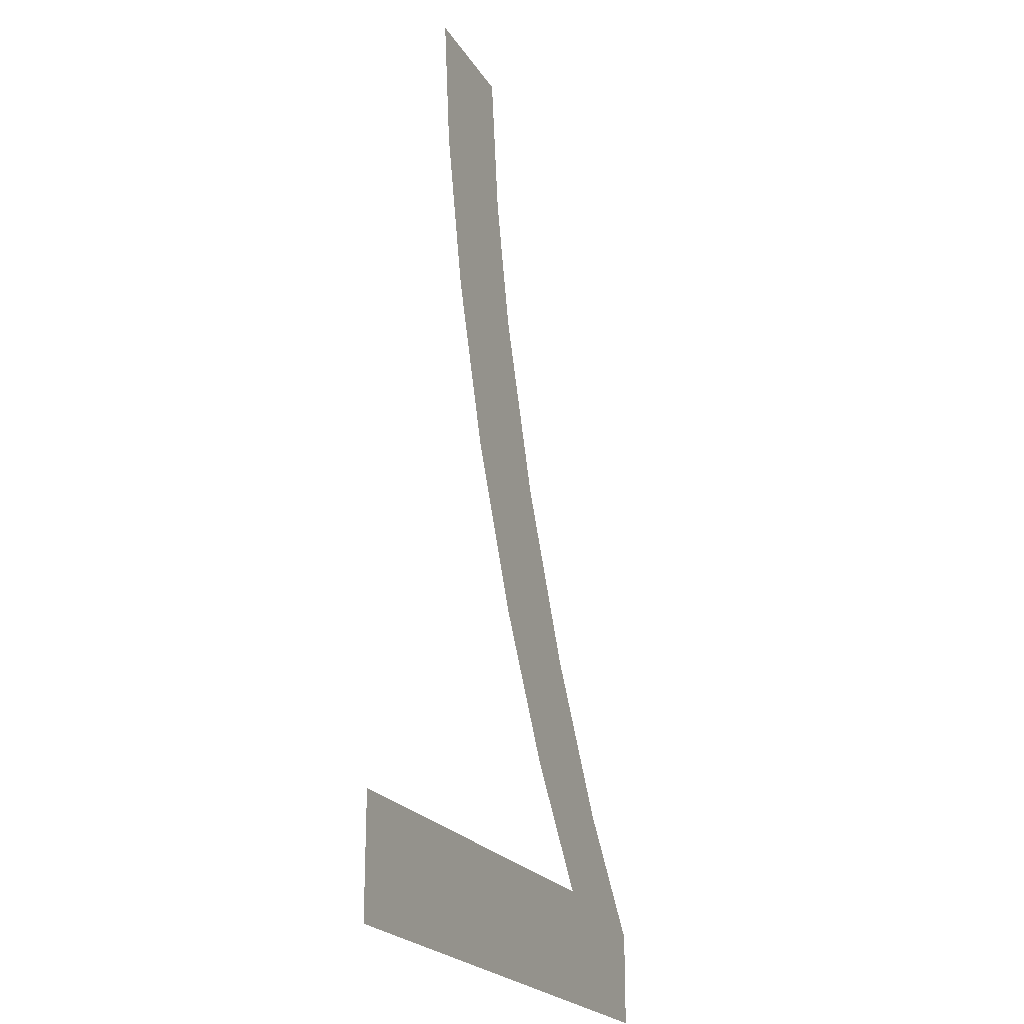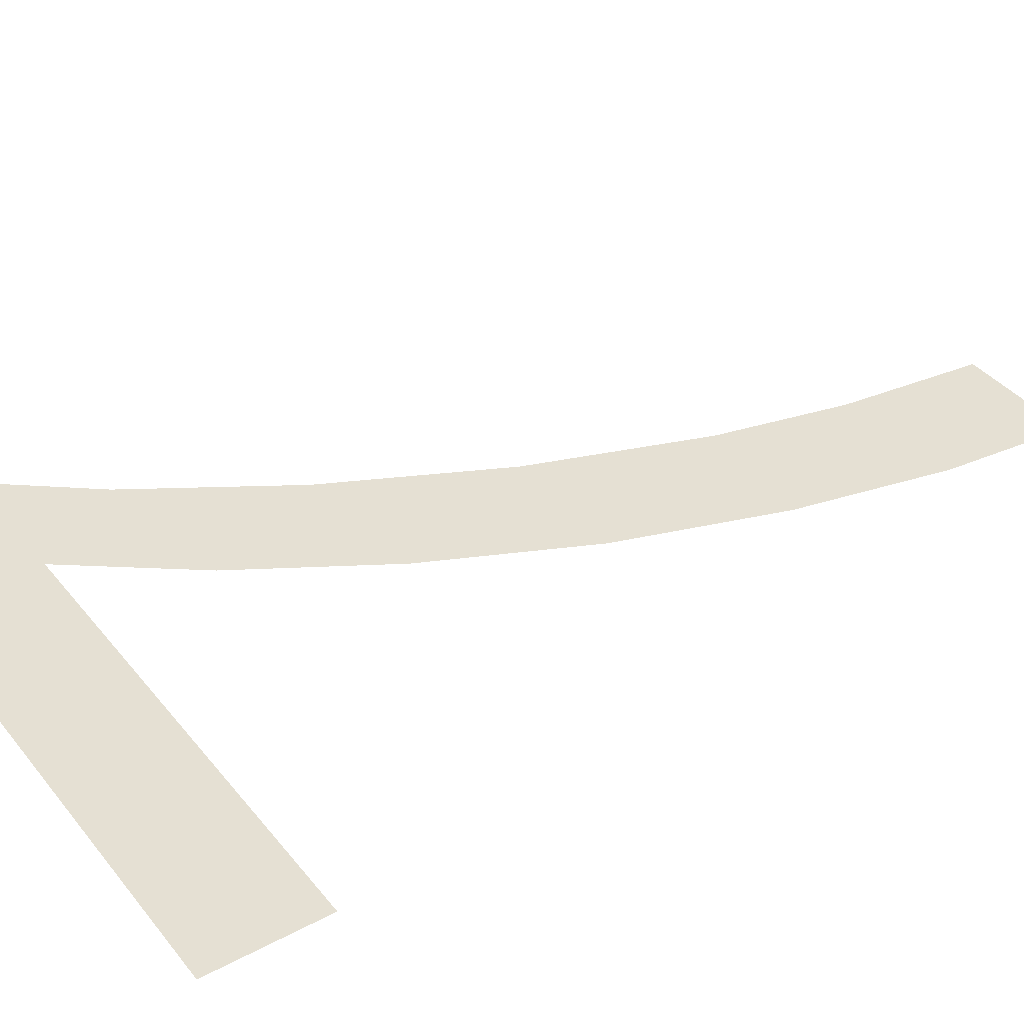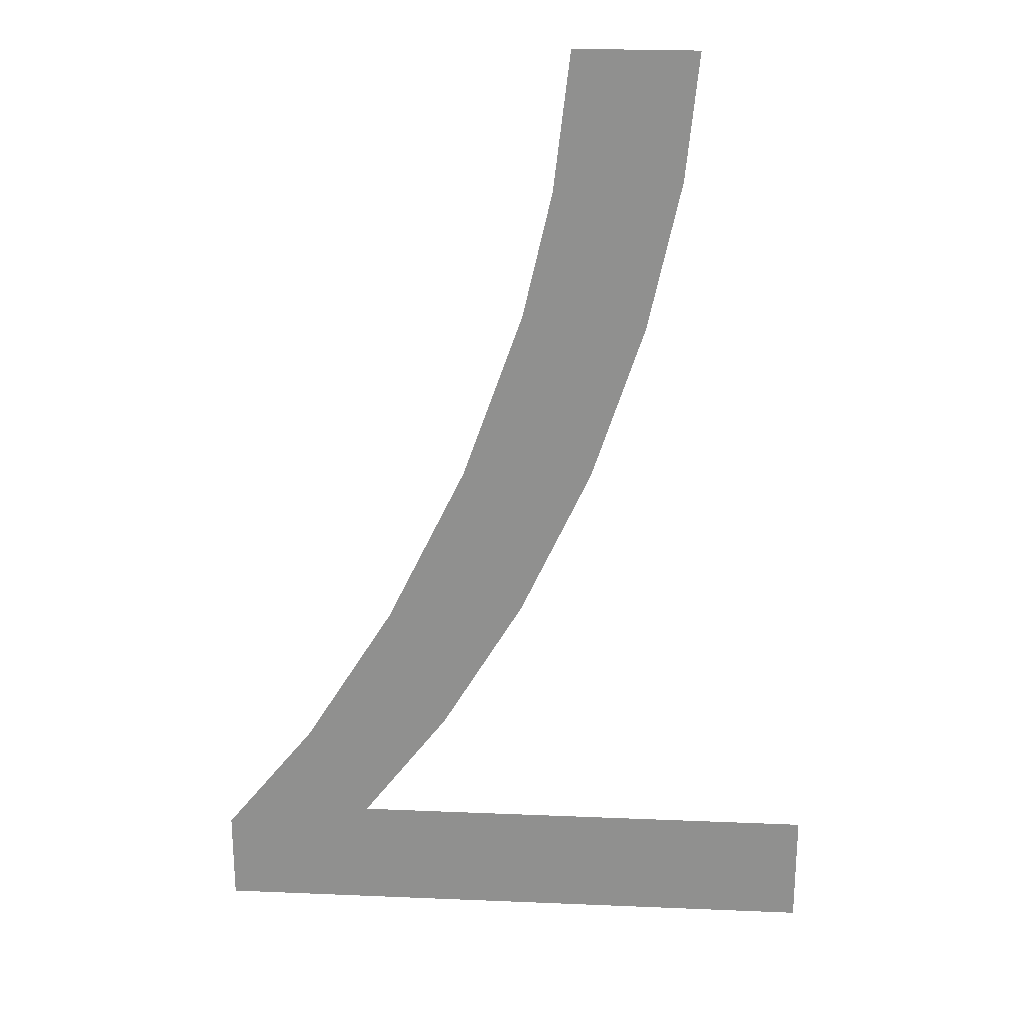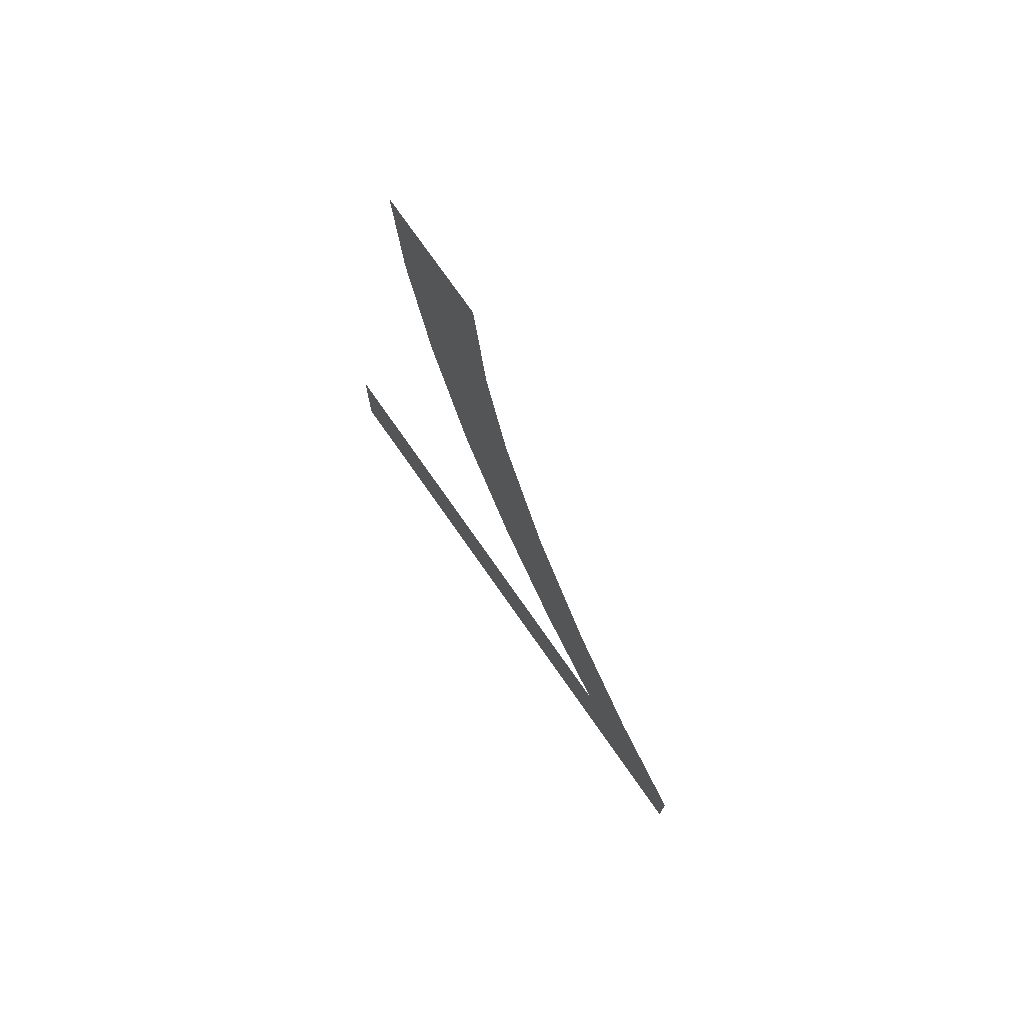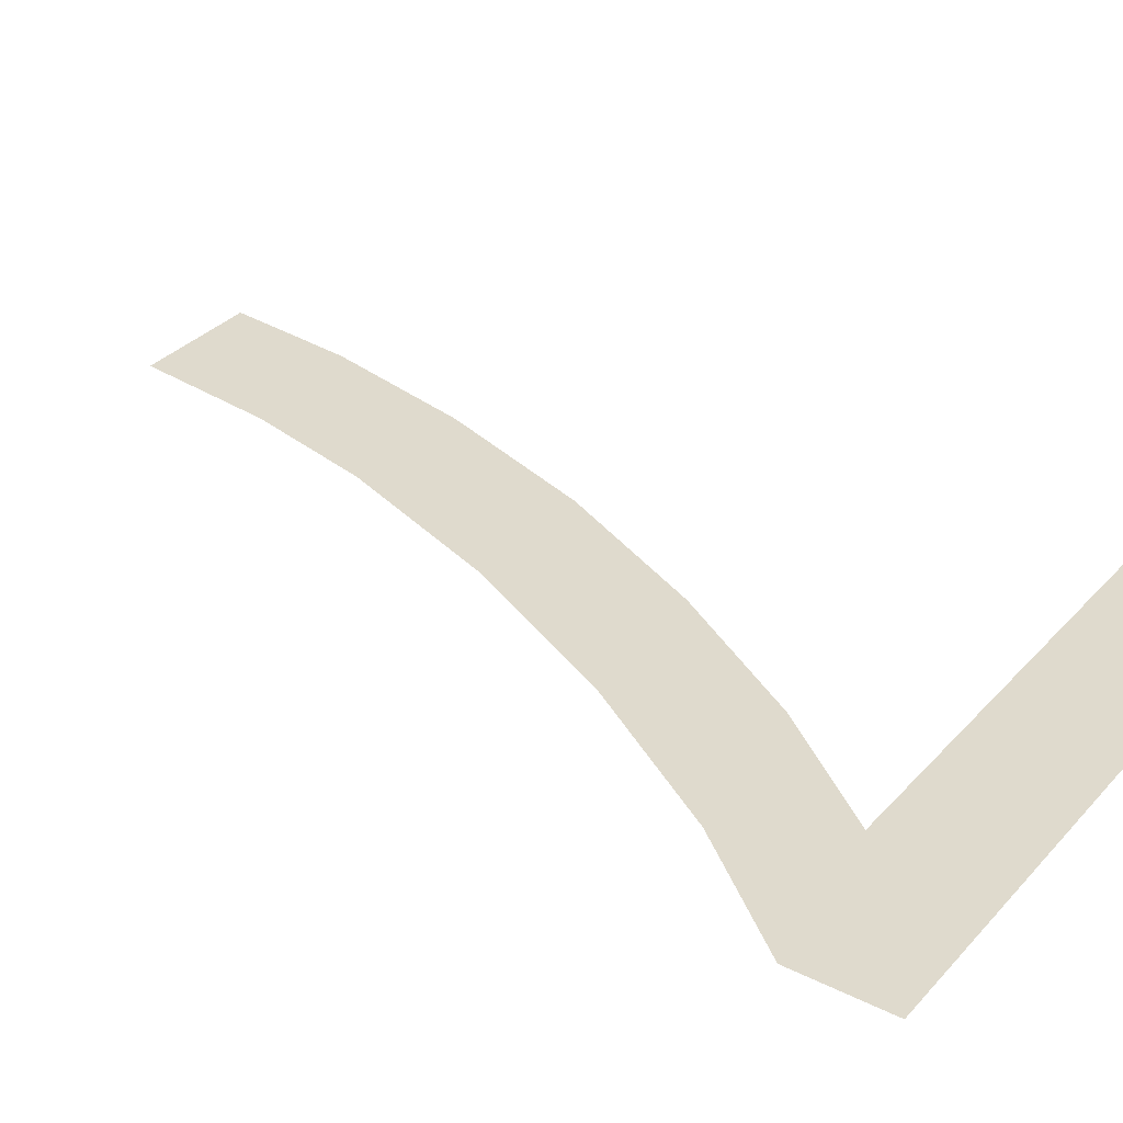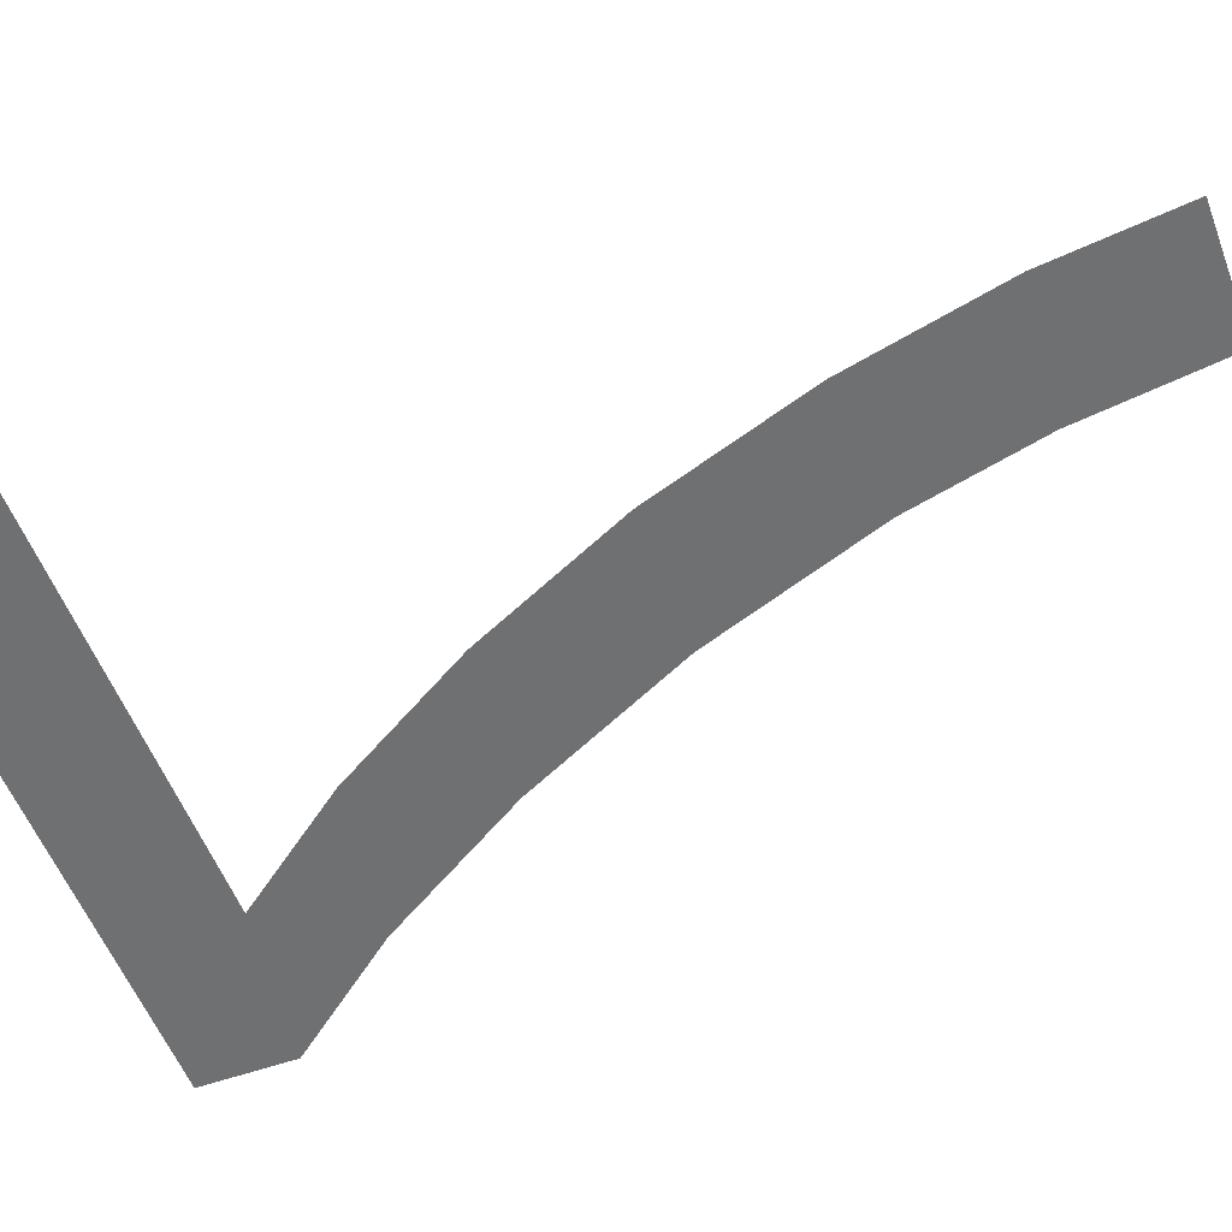
<metadata>
{"format":"obj","ext":"obj","renderer":"f3d","projection":"perspective","resolution":1024,"background":"white","views":[{"elev":-21.4,"azim":-67.0,"up":"+Z"},{"elev":38.2,"azim":-124.1,"up":"+Y"},{"elev":23.8,"azim":-176.0,"up":"+Z"},{"elev":75.5,"azim":55.0,"up":"+Z"},{"elev":32.7,"azim":124.7,"up":"+Y"},{"elev":-54.9,"azim":-69.4,"up":"+Y"}]}
</metadata>
<code>
o #ID678
v -0.1219 0.0105 -0.04566
v -0.124 0.0105 -0.04528
v -0.124 0.0105 -0.04566
v -0.1224 0.0105 -0.04528
v -0.1222 0.0105 -0.04498
v -0.1219 0.0105 -0.04536
v -0.1235 0.0105 -0.04293
v -0.1231 0.0105 -0.04252
v -0.1235 0.0105 -0.04252
v -0.1234 0.0105 -0.04343
v -0.1232 0.0105 -0.04395
v -0.123 0.0105 -0.04445
v -0.1231 0.0105 -0.04298
v -0.123 0.0105 -0.04339
v -0.1228 0.0105 -0.04395
v -0.1227 0.0105 -0.04491
v -0.1225 0.0105 -0.0445
v -0.1222 0.0105 -0.04498
v -0.1224 0.0105 -0.04528
v -0.1225 0.0105 -0.0445
v -0.1227 0.0105 -0.04491
v -0.1228 0.0105 -0.04395
v -0.123 0.0105 -0.04445
v -0.123 0.0105 -0.04339
v -0.1231 0.0105 -0.04298
v -0.1231 0.0105 -0.04252
v -0.1232 0.0105 -0.04395
v -0.1234 0.0105 -0.04343
v -0.1235 0.0105 -0.04293
v -0.1235 0.0105 -0.04252
v -0.1219 0.0105 -0.04536
v -0.1219 0.0105 -0.04566
v -0.124 0.0105 -0.04528
v -0.124 0.0105 -0.04566
f 1 2 3
f 2 1 4
f 4 1 5
f 5 1 6
f 7 8 9
f 8 7 10
f 8 10 11
f 8 11 12
f 8 12 13
f 13 12 14
f 14 12 15
f 15 12 16
f 15 16 17
f 17 16 4
f 17 4 5
f 18 19 20
f 19 21 20
f 20 21 22
f 21 23 22
f 22 23 24
f 24 23 25
f 25 23 26
f 23 27 26
f 27 28 26
f 28 29 26
f 30 26 29
f 31 32 18
f 18 32 19
f 19 32 33
f 34 33 32

</code>
